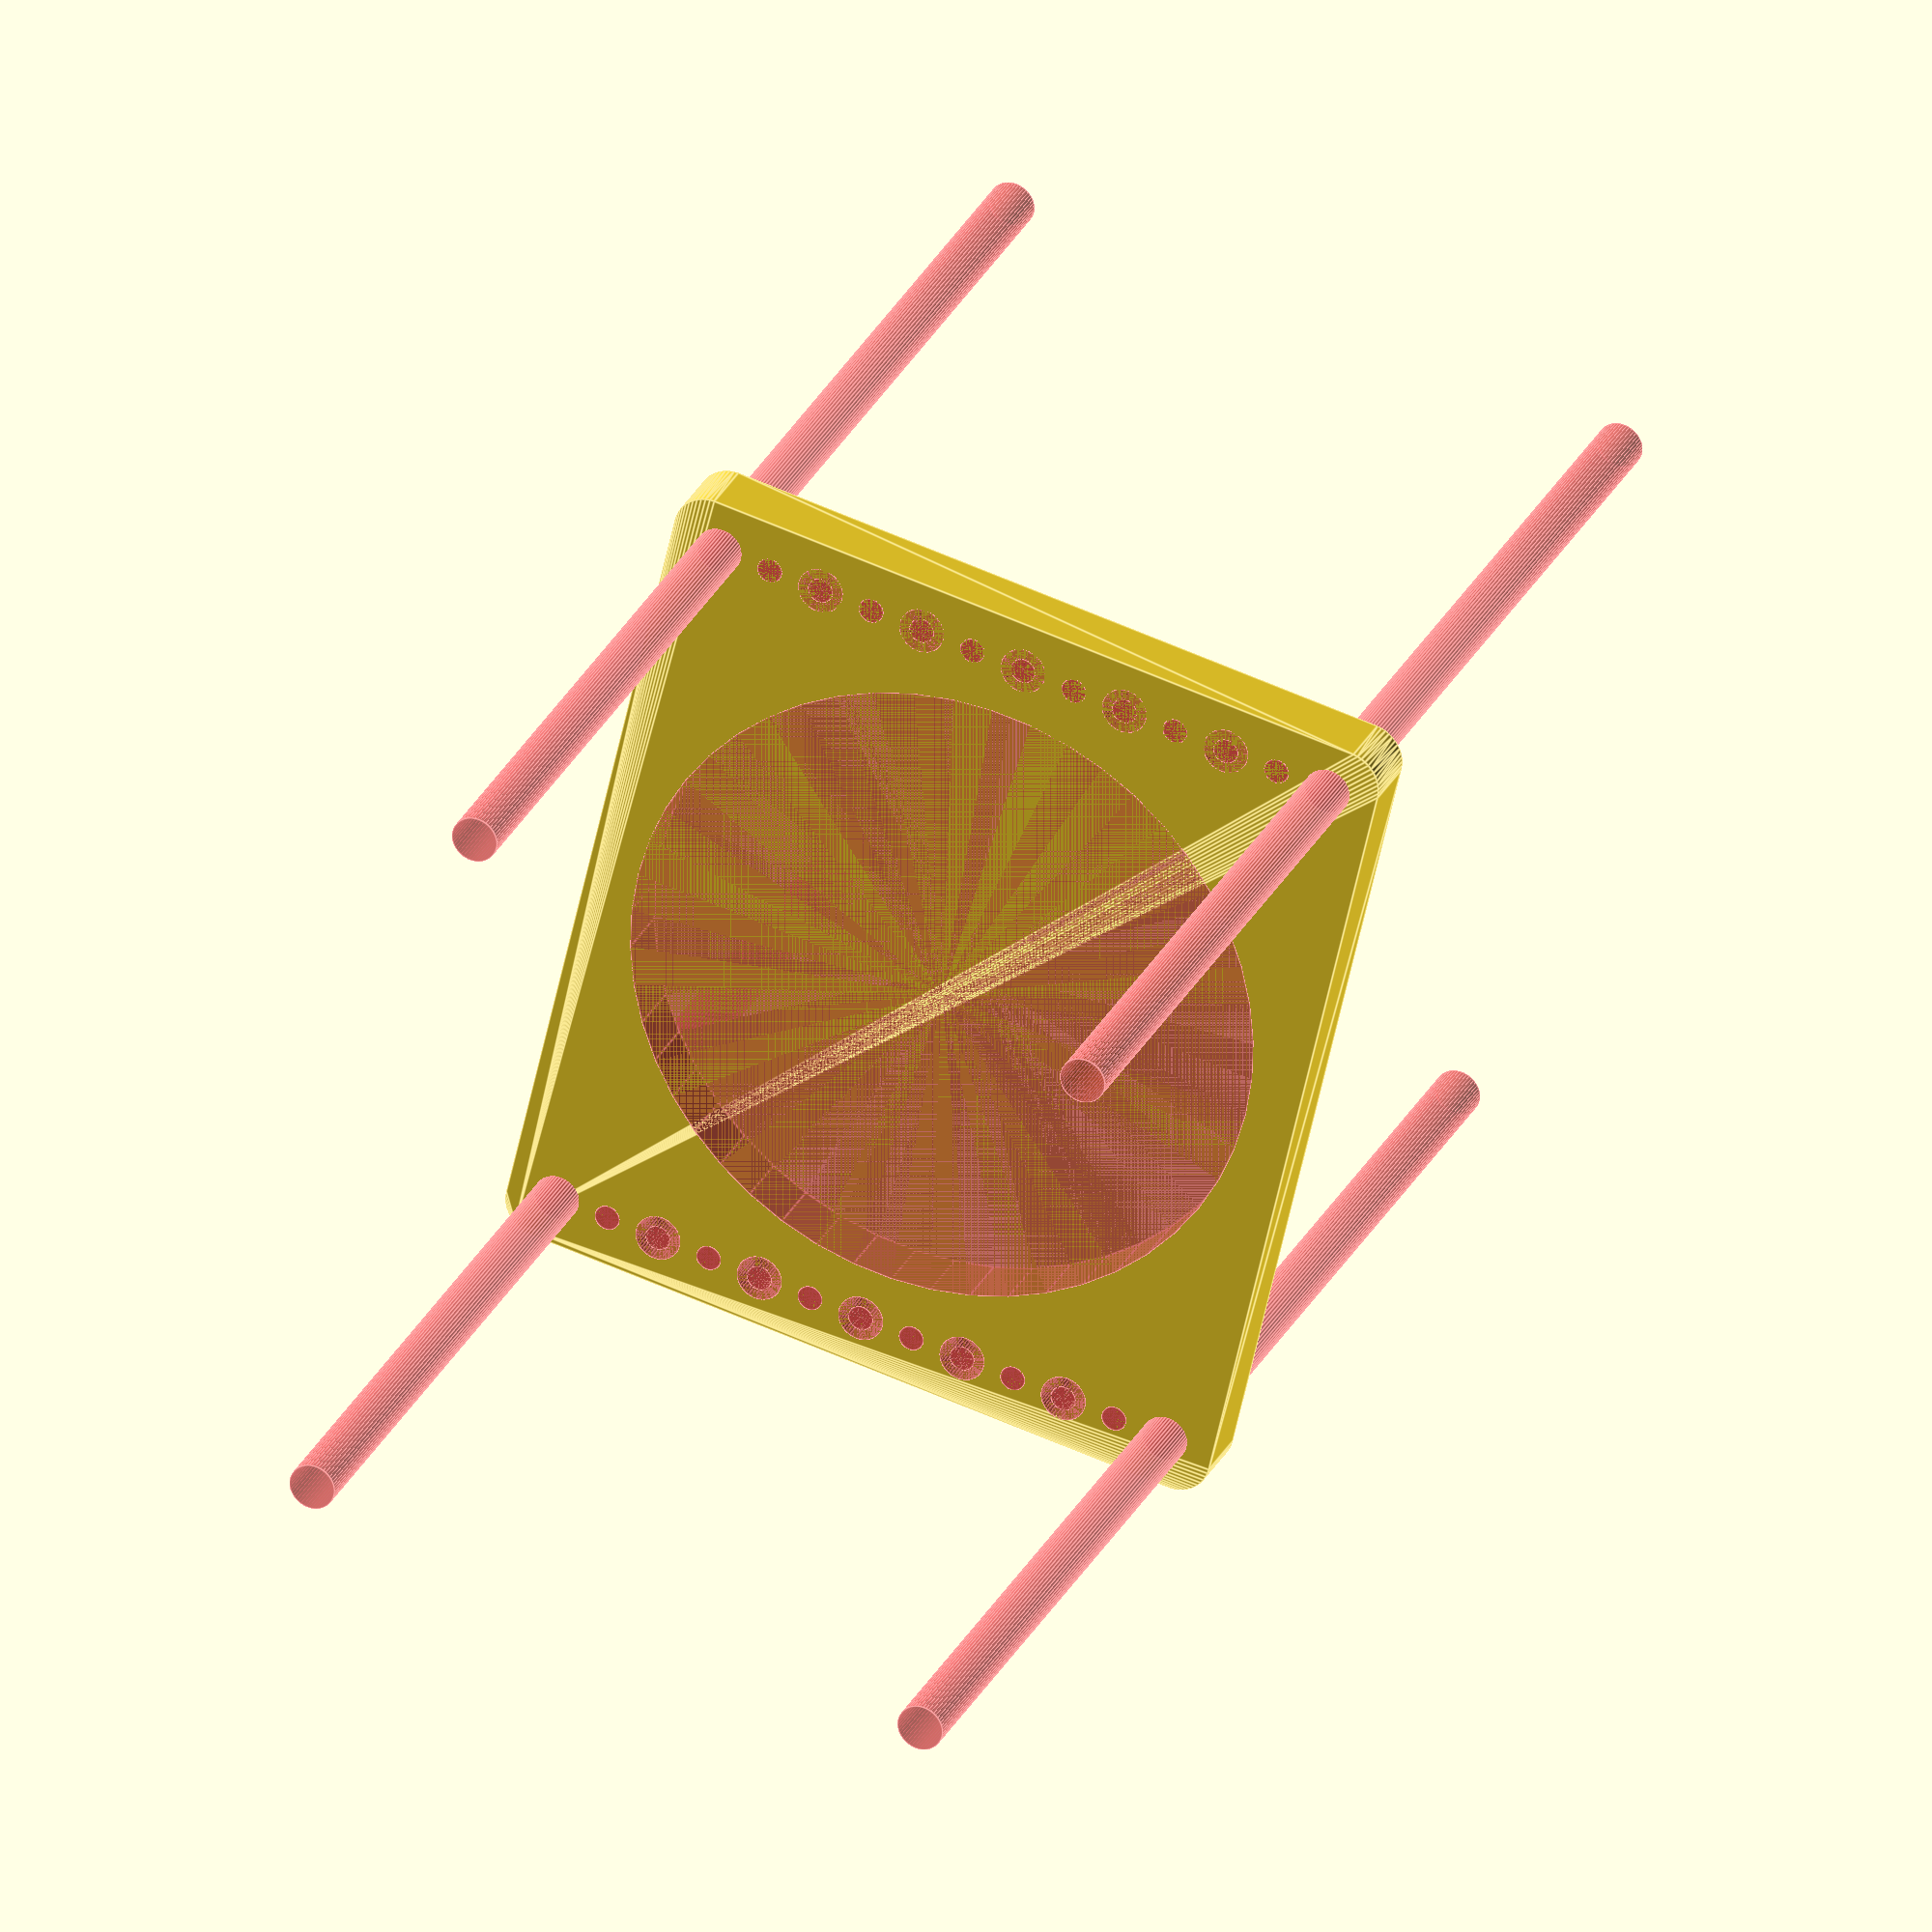
<openscad>
$fn = 50;


difference() {
	union() {
		hull() {
			translate(v = [-47.0000000000, 54.5000000000, 0]) {
				cylinder(h = 9, r = 5);
			}
			translate(v = [47.0000000000, 54.5000000000, 0]) {
				cylinder(h = 9, r = 5);
			}
			translate(v = [-47.0000000000, -54.5000000000, 0]) {
				cylinder(h = 9, r = 5);
			}
			translate(v = [47.0000000000, -54.5000000000, 0]) {
				cylinder(h = 9, r = 5);
			}
		}
	}
	union() {
		#translate(v = [-45.0000000000, 52.5000000000, 0]) {
			cylinder(h = 9, r = 3.2500000000);
		}
		#translate(v = [-30.0000000000, 52.5000000000, 0]) {
			cylinder(h = 9, r = 3.2500000000);
		}
		#translate(v = [-15.0000000000, 52.5000000000, 0]) {
			cylinder(h = 9, r = 3.2500000000);
		}
		#translate(v = [0.0000000000, 52.5000000000, 0]) {
			cylinder(h = 9, r = 3.2500000000);
		}
		#translate(v = [15.0000000000, 52.5000000000, 0]) {
			cylinder(h = 9, r = 3.2500000000);
		}
		#translate(v = [30.0000000000, 52.5000000000, 0]) {
			cylinder(h = 9, r = 3.2500000000);
		}
		#translate(v = [45.0000000000, 52.5000000000, 0]) {
			cylinder(h = 9, r = 3.2500000000);
		}
		#translate(v = [-45.0000000000, -52.5000000000, 0]) {
			cylinder(h = 9, r = 3.2500000000);
		}
		#translate(v = [-30.0000000000, -52.5000000000, 0]) {
			cylinder(h = 9, r = 3.2500000000);
		}
		#translate(v = [-15.0000000000, -52.5000000000, 0]) {
			cylinder(h = 9, r = 3.2500000000);
		}
		#translate(v = [0.0000000000, -52.5000000000, 0]) {
			cylinder(h = 9, r = 3.2500000000);
		}
		#translate(v = [15.0000000000, -52.5000000000, 0]) {
			cylinder(h = 9, r = 3.2500000000);
		}
		#translate(v = [30.0000000000, -52.5000000000, 0]) {
			cylinder(h = 9, r = 3.2500000000);
		}
		#translate(v = [45.0000000000, -52.5000000000, 0]) {
			cylinder(h = 9, r = 3.2500000000);
		}
		#translate(v = [-45.0000000000, -52.5000000000, -100.0000000000]) {
			cylinder(h = 200, r = 3.2500000000);
		}
		#translate(v = [-45.0000000000, 52.5000000000, -100.0000000000]) {
			cylinder(h = 200, r = 3.2500000000);
		}
		#translate(v = [45.0000000000, -52.5000000000, -100.0000000000]) {
			cylinder(h = 200, r = 3.2500000000);
		}
		#translate(v = [45.0000000000, 52.5000000000, -100.0000000000]) {
			cylinder(h = 200, r = 3.2500000000);
		}
		#translate(v = [-45.0000000000, 52.5000000000, 0]) {
			cylinder(h = 9, r = 1.8000000000);
		}
		#translate(v = [-37.5000000000, 52.5000000000, 0]) {
			cylinder(h = 9, r = 1.8000000000);
		}
		#translate(v = [-30.0000000000, 52.5000000000, 0]) {
			cylinder(h = 9, r = 1.8000000000);
		}
		#translate(v = [-22.5000000000, 52.5000000000, 0]) {
			cylinder(h = 9, r = 1.8000000000);
		}
		#translate(v = [-15.0000000000, 52.5000000000, 0]) {
			cylinder(h = 9, r = 1.8000000000);
		}
		#translate(v = [-7.5000000000, 52.5000000000, 0]) {
			cylinder(h = 9, r = 1.8000000000);
		}
		#translate(v = [0.0000000000, 52.5000000000, 0]) {
			cylinder(h = 9, r = 1.8000000000);
		}
		#translate(v = [7.5000000000, 52.5000000000, 0]) {
			cylinder(h = 9, r = 1.8000000000);
		}
		#translate(v = [15.0000000000, 52.5000000000, 0]) {
			cylinder(h = 9, r = 1.8000000000);
		}
		#translate(v = [22.5000000000, 52.5000000000, 0]) {
			cylinder(h = 9, r = 1.8000000000);
		}
		#translate(v = [30.0000000000, 52.5000000000, 0]) {
			cylinder(h = 9, r = 1.8000000000);
		}
		#translate(v = [37.5000000000, 52.5000000000, 0]) {
			cylinder(h = 9, r = 1.8000000000);
		}
		#translate(v = [45.0000000000, 52.5000000000, 0]) {
			cylinder(h = 9, r = 1.8000000000);
		}
		#translate(v = [-45.0000000000, -52.5000000000, 0]) {
			cylinder(h = 9, r = 1.8000000000);
		}
		#translate(v = [-37.5000000000, -52.5000000000, 0]) {
			cylinder(h = 9, r = 1.8000000000);
		}
		#translate(v = [-30.0000000000, -52.5000000000, 0]) {
			cylinder(h = 9, r = 1.8000000000);
		}
		#translate(v = [-22.5000000000, -52.5000000000, 0]) {
			cylinder(h = 9, r = 1.8000000000);
		}
		#translate(v = [-15.0000000000, -52.5000000000, 0]) {
			cylinder(h = 9, r = 1.8000000000);
		}
		#translate(v = [-7.5000000000, -52.5000000000, 0]) {
			cylinder(h = 9, r = 1.8000000000);
		}
		#translate(v = [0.0000000000, -52.5000000000, 0]) {
			cylinder(h = 9, r = 1.8000000000);
		}
		#translate(v = [7.5000000000, -52.5000000000, 0]) {
			cylinder(h = 9, r = 1.8000000000);
		}
		#translate(v = [15.0000000000, -52.5000000000, 0]) {
			cylinder(h = 9, r = 1.8000000000);
		}
		#translate(v = [22.5000000000, -52.5000000000, 0]) {
			cylinder(h = 9, r = 1.8000000000);
		}
		#translate(v = [30.0000000000, -52.5000000000, 0]) {
			cylinder(h = 9, r = 1.8000000000);
		}
		#translate(v = [37.5000000000, -52.5000000000, 0]) {
			cylinder(h = 9, r = 1.8000000000);
		}
		#translate(v = [45.0000000000, -52.5000000000, 0]) {
			cylinder(h = 9, r = 1.8000000000);
		}
		#translate(v = [-45.0000000000, 52.5000000000, 0]) {
			cylinder(h = 9, r = 1.8000000000);
		}
		#translate(v = [-37.5000000000, 52.5000000000, 0]) {
			cylinder(h = 9, r = 1.8000000000);
		}
		#translate(v = [-30.0000000000, 52.5000000000, 0]) {
			cylinder(h = 9, r = 1.8000000000);
		}
		#translate(v = [-22.5000000000, 52.5000000000, 0]) {
			cylinder(h = 9, r = 1.8000000000);
		}
		#translate(v = [-15.0000000000, 52.5000000000, 0]) {
			cylinder(h = 9, r = 1.8000000000);
		}
		#translate(v = [-7.5000000000, 52.5000000000, 0]) {
			cylinder(h = 9, r = 1.8000000000);
		}
		#translate(v = [0.0000000000, 52.5000000000, 0]) {
			cylinder(h = 9, r = 1.8000000000);
		}
		#translate(v = [7.5000000000, 52.5000000000, 0]) {
			cylinder(h = 9, r = 1.8000000000);
		}
		#translate(v = [15.0000000000, 52.5000000000, 0]) {
			cylinder(h = 9, r = 1.8000000000);
		}
		#translate(v = [22.5000000000, 52.5000000000, 0]) {
			cylinder(h = 9, r = 1.8000000000);
		}
		#translate(v = [30.0000000000, 52.5000000000, 0]) {
			cylinder(h = 9, r = 1.8000000000);
		}
		#translate(v = [37.5000000000, 52.5000000000, 0]) {
			cylinder(h = 9, r = 1.8000000000);
		}
		#translate(v = [45.0000000000, 52.5000000000, 0]) {
			cylinder(h = 9, r = 1.8000000000);
		}
		#translate(v = [-45.0000000000, -52.5000000000, 0]) {
			cylinder(h = 9, r = 1.8000000000);
		}
		#translate(v = [-37.5000000000, -52.5000000000, 0]) {
			cylinder(h = 9, r = 1.8000000000);
		}
		#translate(v = [-30.0000000000, -52.5000000000, 0]) {
			cylinder(h = 9, r = 1.8000000000);
		}
		#translate(v = [-22.5000000000, -52.5000000000, 0]) {
			cylinder(h = 9, r = 1.8000000000);
		}
		#translate(v = [-15.0000000000, -52.5000000000, 0]) {
			cylinder(h = 9, r = 1.8000000000);
		}
		#translate(v = [-7.5000000000, -52.5000000000, 0]) {
			cylinder(h = 9, r = 1.8000000000);
		}
		#translate(v = [0.0000000000, -52.5000000000, 0]) {
			cylinder(h = 9, r = 1.8000000000);
		}
		#translate(v = [7.5000000000, -52.5000000000, 0]) {
			cylinder(h = 9, r = 1.8000000000);
		}
		#translate(v = [15.0000000000, -52.5000000000, 0]) {
			cylinder(h = 9, r = 1.8000000000);
		}
		#translate(v = [22.5000000000, -52.5000000000, 0]) {
			cylinder(h = 9, r = 1.8000000000);
		}
		#translate(v = [30.0000000000, -52.5000000000, 0]) {
			cylinder(h = 9, r = 1.8000000000);
		}
		#translate(v = [37.5000000000, -52.5000000000, 0]) {
			cylinder(h = 9, r = 1.8000000000);
		}
		#translate(v = [45.0000000000, -52.5000000000, 0]) {
			cylinder(h = 9, r = 1.8000000000);
		}
		#translate(v = [-45.0000000000, 52.5000000000, 0]) {
			cylinder(h = 9, r = 1.8000000000);
		}
		#translate(v = [-37.5000000000, 52.5000000000, 0]) {
			cylinder(h = 9, r = 1.8000000000);
		}
		#translate(v = [-30.0000000000, 52.5000000000, 0]) {
			cylinder(h = 9, r = 1.8000000000);
		}
		#translate(v = [-22.5000000000, 52.5000000000, 0]) {
			cylinder(h = 9, r = 1.8000000000);
		}
		#translate(v = [-15.0000000000, 52.5000000000, 0]) {
			cylinder(h = 9, r = 1.8000000000);
		}
		#translate(v = [-7.5000000000, 52.5000000000, 0]) {
			cylinder(h = 9, r = 1.8000000000);
		}
		#translate(v = [0.0000000000, 52.5000000000, 0]) {
			cylinder(h = 9, r = 1.8000000000);
		}
		#translate(v = [7.5000000000, 52.5000000000, 0]) {
			cylinder(h = 9, r = 1.8000000000);
		}
		#translate(v = [15.0000000000, 52.5000000000, 0]) {
			cylinder(h = 9, r = 1.8000000000);
		}
		#translate(v = [22.5000000000, 52.5000000000, 0]) {
			cylinder(h = 9, r = 1.8000000000);
		}
		#translate(v = [30.0000000000, 52.5000000000, 0]) {
			cylinder(h = 9, r = 1.8000000000);
		}
		#translate(v = [37.5000000000, 52.5000000000, 0]) {
			cylinder(h = 9, r = 1.8000000000);
		}
		#translate(v = [45.0000000000, 52.5000000000, 0]) {
			cylinder(h = 9, r = 1.8000000000);
		}
		#translate(v = [-45.0000000000, -52.5000000000, 0]) {
			cylinder(h = 9, r = 1.8000000000);
		}
		#translate(v = [-37.5000000000, -52.5000000000, 0]) {
			cylinder(h = 9, r = 1.8000000000);
		}
		#translate(v = [-30.0000000000, -52.5000000000, 0]) {
			cylinder(h = 9, r = 1.8000000000);
		}
		#translate(v = [-22.5000000000, -52.5000000000, 0]) {
			cylinder(h = 9, r = 1.8000000000);
		}
		#translate(v = [-15.0000000000, -52.5000000000, 0]) {
			cylinder(h = 9, r = 1.8000000000);
		}
		#translate(v = [-7.5000000000, -52.5000000000, 0]) {
			cylinder(h = 9, r = 1.8000000000);
		}
		#translate(v = [0.0000000000, -52.5000000000, 0]) {
			cylinder(h = 9, r = 1.8000000000);
		}
		#translate(v = [7.5000000000, -52.5000000000, 0]) {
			cylinder(h = 9, r = 1.8000000000);
		}
		#translate(v = [15.0000000000, -52.5000000000, 0]) {
			cylinder(h = 9, r = 1.8000000000);
		}
		#translate(v = [22.5000000000, -52.5000000000, 0]) {
			cylinder(h = 9, r = 1.8000000000);
		}
		#translate(v = [30.0000000000, -52.5000000000, 0]) {
			cylinder(h = 9, r = 1.8000000000);
		}
		#translate(v = [37.5000000000, -52.5000000000, 0]) {
			cylinder(h = 9, r = 1.8000000000);
		}
		#translate(v = [45.0000000000, -52.5000000000, 0]) {
			cylinder(h = 9, r = 1.8000000000);
		}
		#cylinder(h = 9, r = 45.0000000000);
	}
}
</openscad>
<views>
elev=332.7 azim=192.9 roll=21.2 proj=o view=edges
</views>
